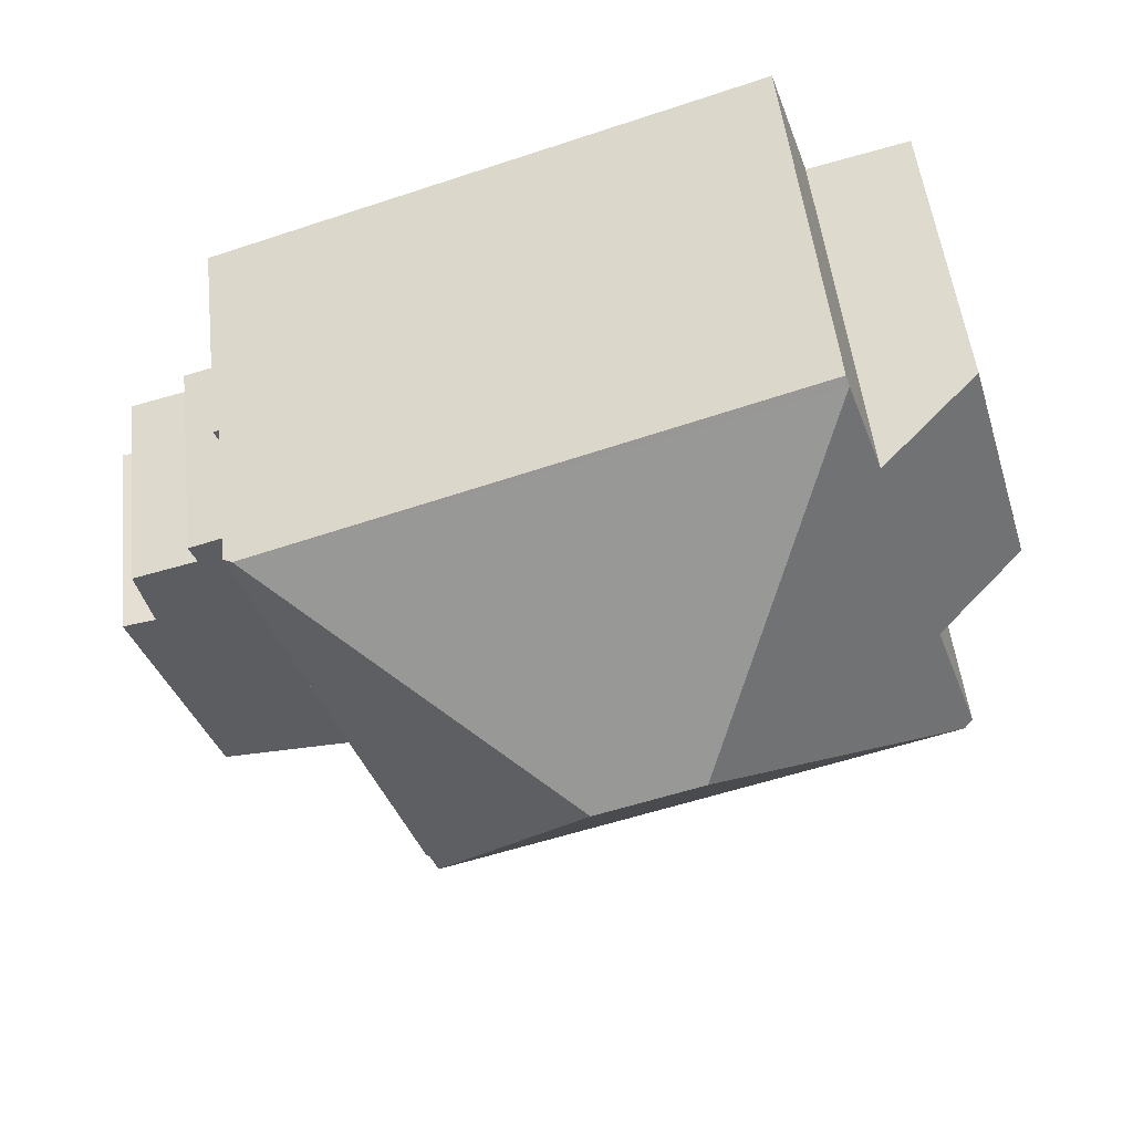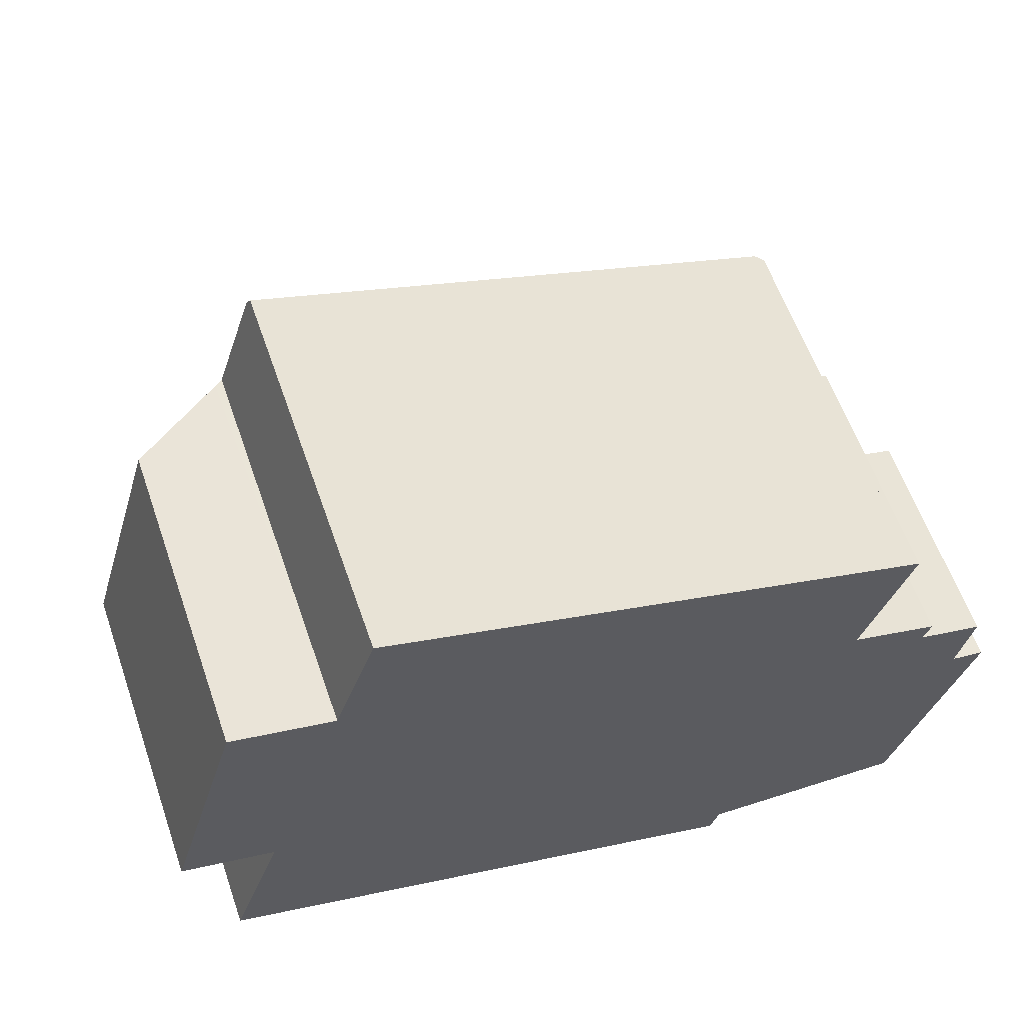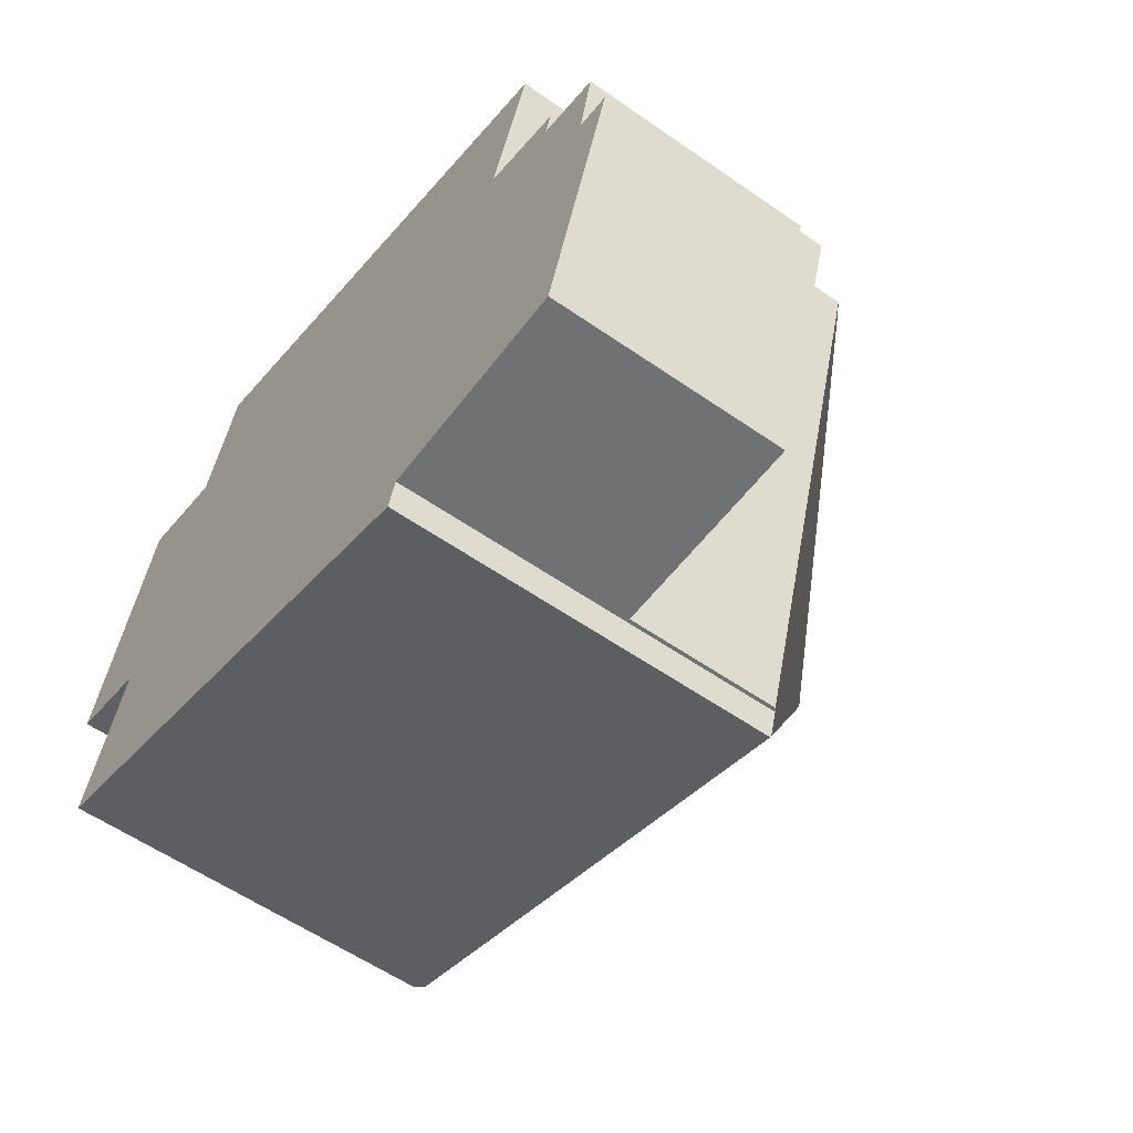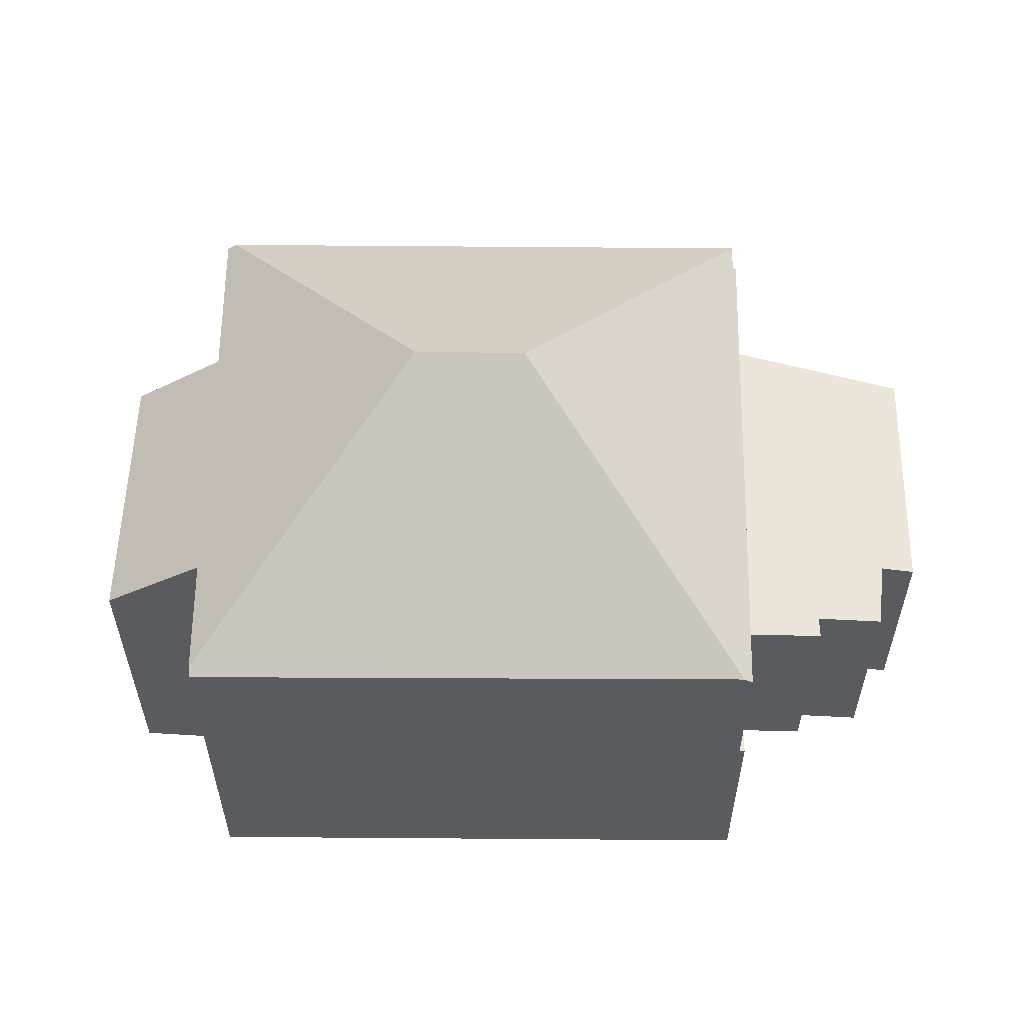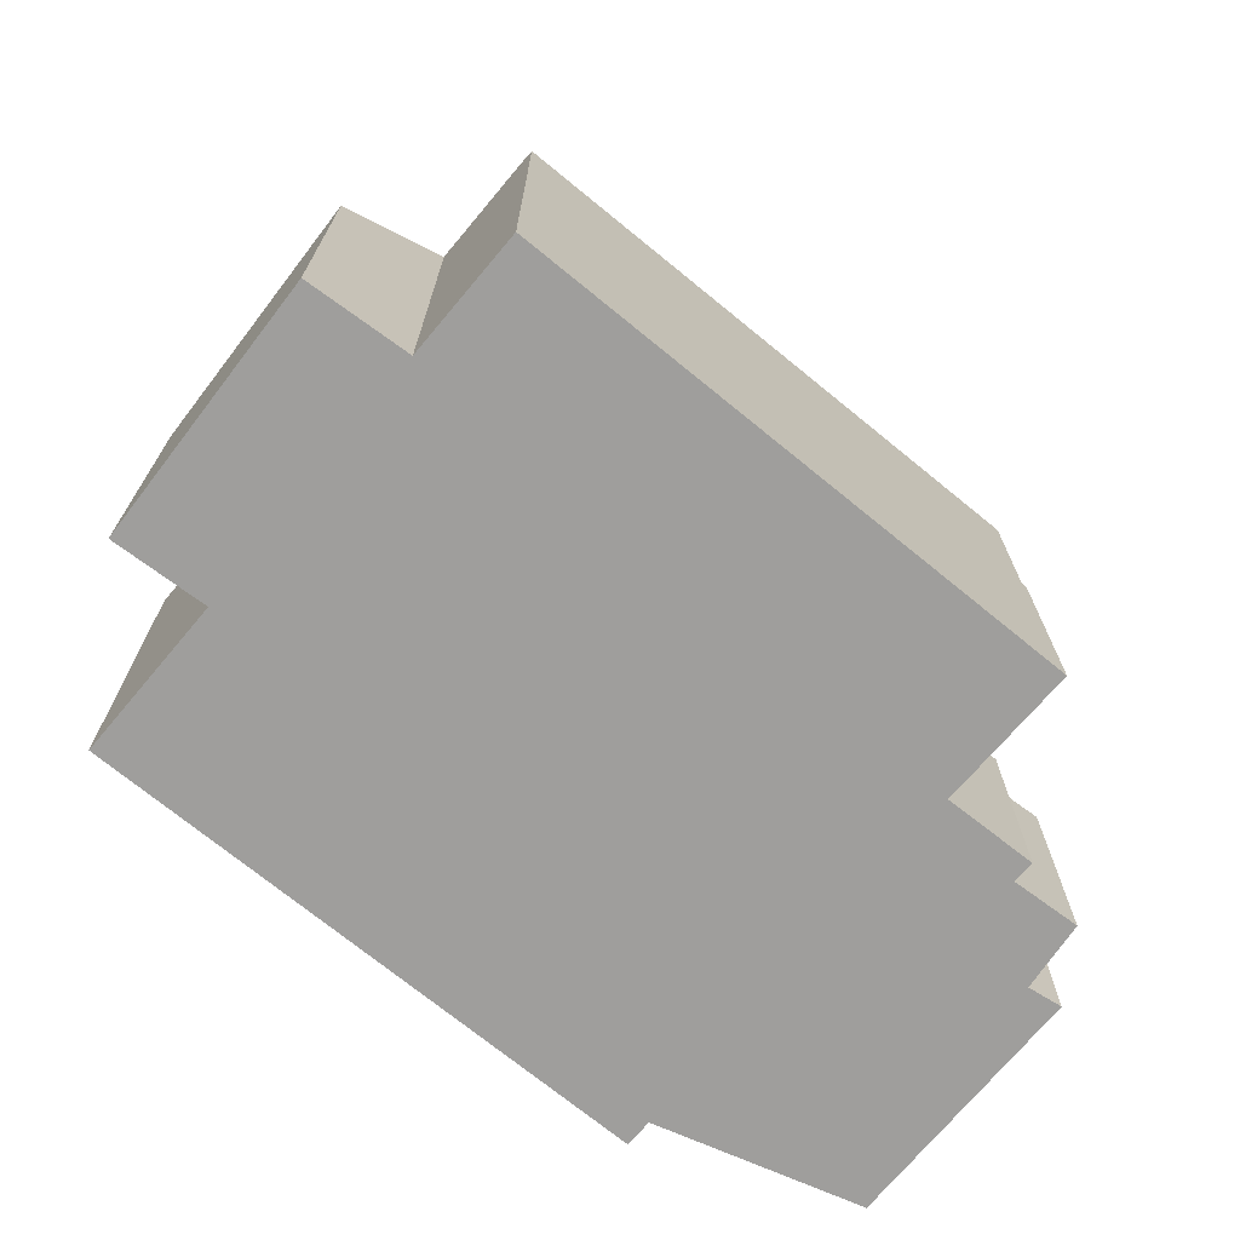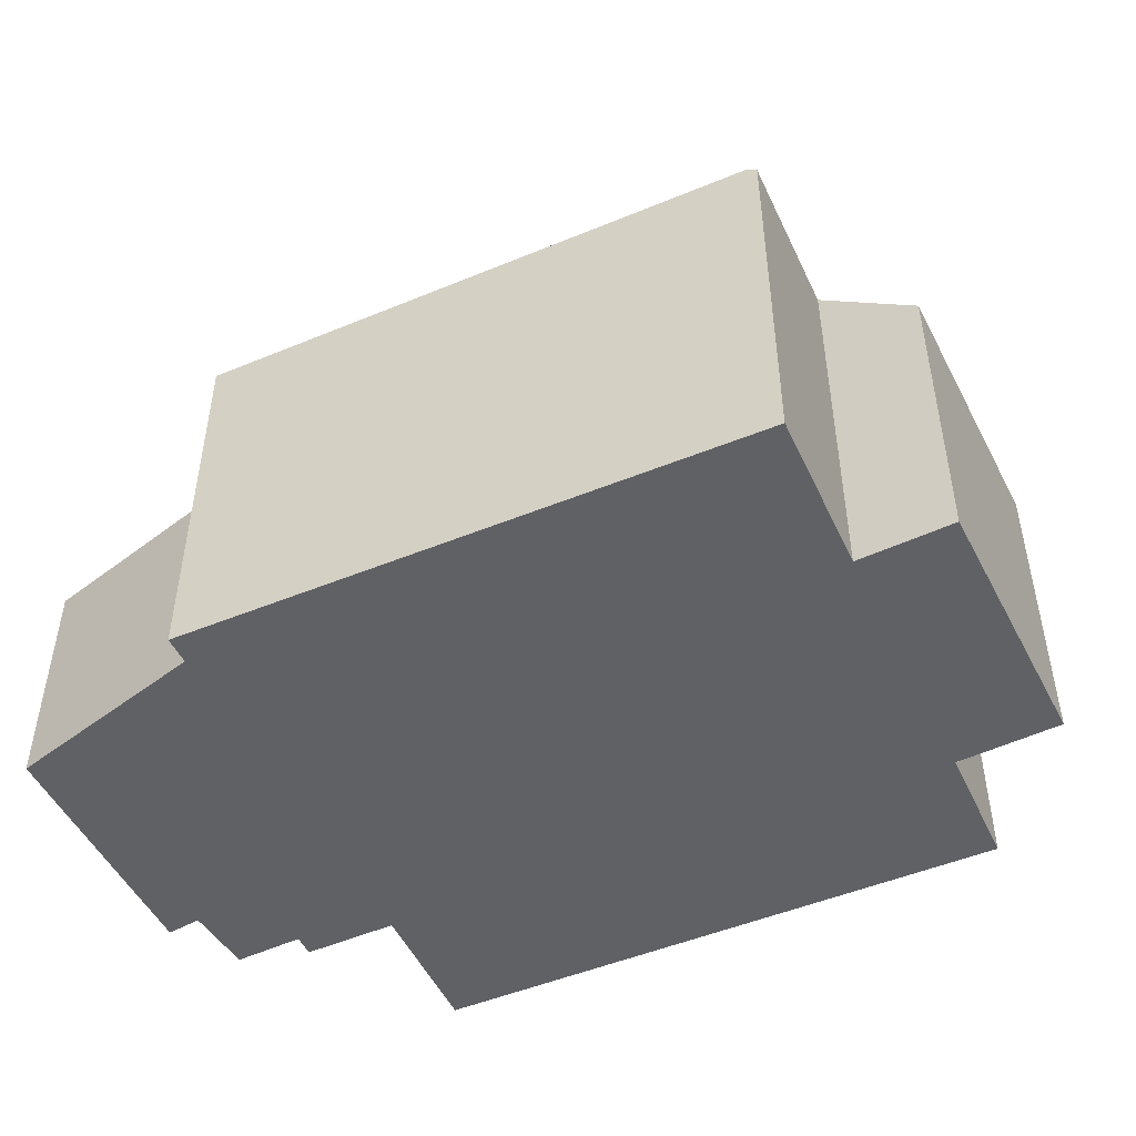
<metadata>
{"format":"obj","ext":"obj","renderer":"f3d","projection":"perspective","resolution":1024,"background":"white","views":[{"elev":51.0,"azim":173.7,"up":"+Z"},{"elev":60.3,"azim":-19.2,"up":"+Z"},{"elev":-57.5,"azim":54.1,"up":"+Z"},{"elev":57.3,"azim":18.5,"up":"+Y"},{"elev":-70.9,"azim":-21.3,"up":"+Y"},{"elev":-48.9,"azim":-137.1,"up":"+Y"}]}
</metadata>
<code>
v  0.897 7.04 -3.294
v  10.59 6.963 -6.491
v  10.58 6.947 -6.516
v  8.113 10.1 -0.361
v  6.206 10.1 0.242
v  10.74 6.958 -6.031
v  10.81 6.91 -6.034
v  13.64 6.91 3.127
v  13.49 7.026 3.175
v  0 5.649 3.459e-16
v  3.024 6.909 4.164
v  3.169 7.023 4.126
v  1.344 5.59 4.608
v  0.729 6.905 -3.238
v  1.669 6.965 -0.464
v  3.857 7.066 6.154
v  1.595 6.907 -0.444
v  3.906 6.972 6.3
v  10.74 3.693e-16 -6.031
v  10.81 3.695e-16 -6.034
v  10.58 3.99e-16 -6.516
v  0.897 2.017e-16 -3.294
v  0.729 1.983e-16 -3.238
v  1.669 2.841e-17 -0.464
v  0 0 0
v  1.595 2.719e-17 -0.444
v  10.59 3.975e-16 -6.491
v  13.64 -1.915e-16 3.127
v  1.344 -2.822e-16 4.608
v  3.169 -2.526e-16 4.126
v  3.906 -3.858e-16 6.3
v  3.857 -3.768e-16 6.154
v  3.024 -2.55e-16 4.164
v  13.49 -1.944e-16 3.175
v  13.64 4.143 3.127
v  12.9 4.143 0.661
v  10.81 4.143 -6.034
v  13.74 4.143 3.096
v  14.5 4.143 0.171
v  14.37 4.143 -0.205
v  15.56 4.143 -0.531
v  15.29 4.143 -1.748
v  15.9 4.143 -1.864
v  14.5 4.143 -6.205
v  15.56 3.251e-17 -0.531
v  15.29 1.07e-16 -1.748
v  15.9 1.141e-16 -1.864
v  14.5 3.799e-16 -6.205
v  13.74 -1.896e-16 3.096
v  12.9 -4.047e-17 0.661
v  14.5 -1.047e-17 0.171
v  14.37 1.255e-17 -0.205
g defaultobject
f 1 2 3
f 2 1 4
f 4 1 5
f 4 6 2
f 6 4 7
f 7 4 8
f 8 4 9
f 10 11 12
f 11 10 13
f 14 5 1
f 5 14 15
f 5 15 16
f 16 15 12
f 12 15 17
f 12 17 10
f 9 16 18
f 16 9 5
f 5 9 4
f 7 19 6
f 19 7 20
f 21 1 3
f 1 21 22
f 1 22 14
f 14 22 23
f 24 17 15
f 17 24 10
f 10 24 25
f 25 24 26
f 19 2 6
f 2 19 3
f 3 19 21
f 21 19 27
f 28 7 8
f 7 28 20
f 14 24 15
f 24 14 23
f 25 13 10
f 13 25 29
f 30 16 12
f 16 30 18
f 18 30 31
f 31 30 32
f 11 30 12
f 30 11 13
f 30 13 29
f 30 29 33
f 31 9 18
f 9 31 34
f 9 34 8
f 8 34 28
f 25 33 29
f 33 25 26
f 33 26 30
f 32 34 31
f 34 32 30
f 34 30 26
f 34 26 24
f 34 24 23
f 34 23 22
f 34 22 21
f 34 21 28
f 28 21 27
f 28 27 19
f 20 28 19
f 35 36 37
f 36 35 38
f 37 36 39
f 37 39 40
f 37 40 41
f 37 41 42
f 37 42 43
f 37 43 44
f 45 42 41
f 42 45 46
f 47 44 43
f 44 47 48
f 49 36 38
f 36 49 50
f 51 40 39
f 40 51 52
f 46 43 42
f 43 46 47
f 28 38 35
f 38 28 49
f 50 39 36
f 39 50 51
f 52 41 40
f 41 52 45
f 48 37 44
f 37 48 20
f 20 35 37
f 35 20 28
f 48 47 20
f 46 20 47
f 50 20 46
f 28 20 50
f 52 50 46
f 45 52 46
f 51 50 52
f 49 28 50

</code>
